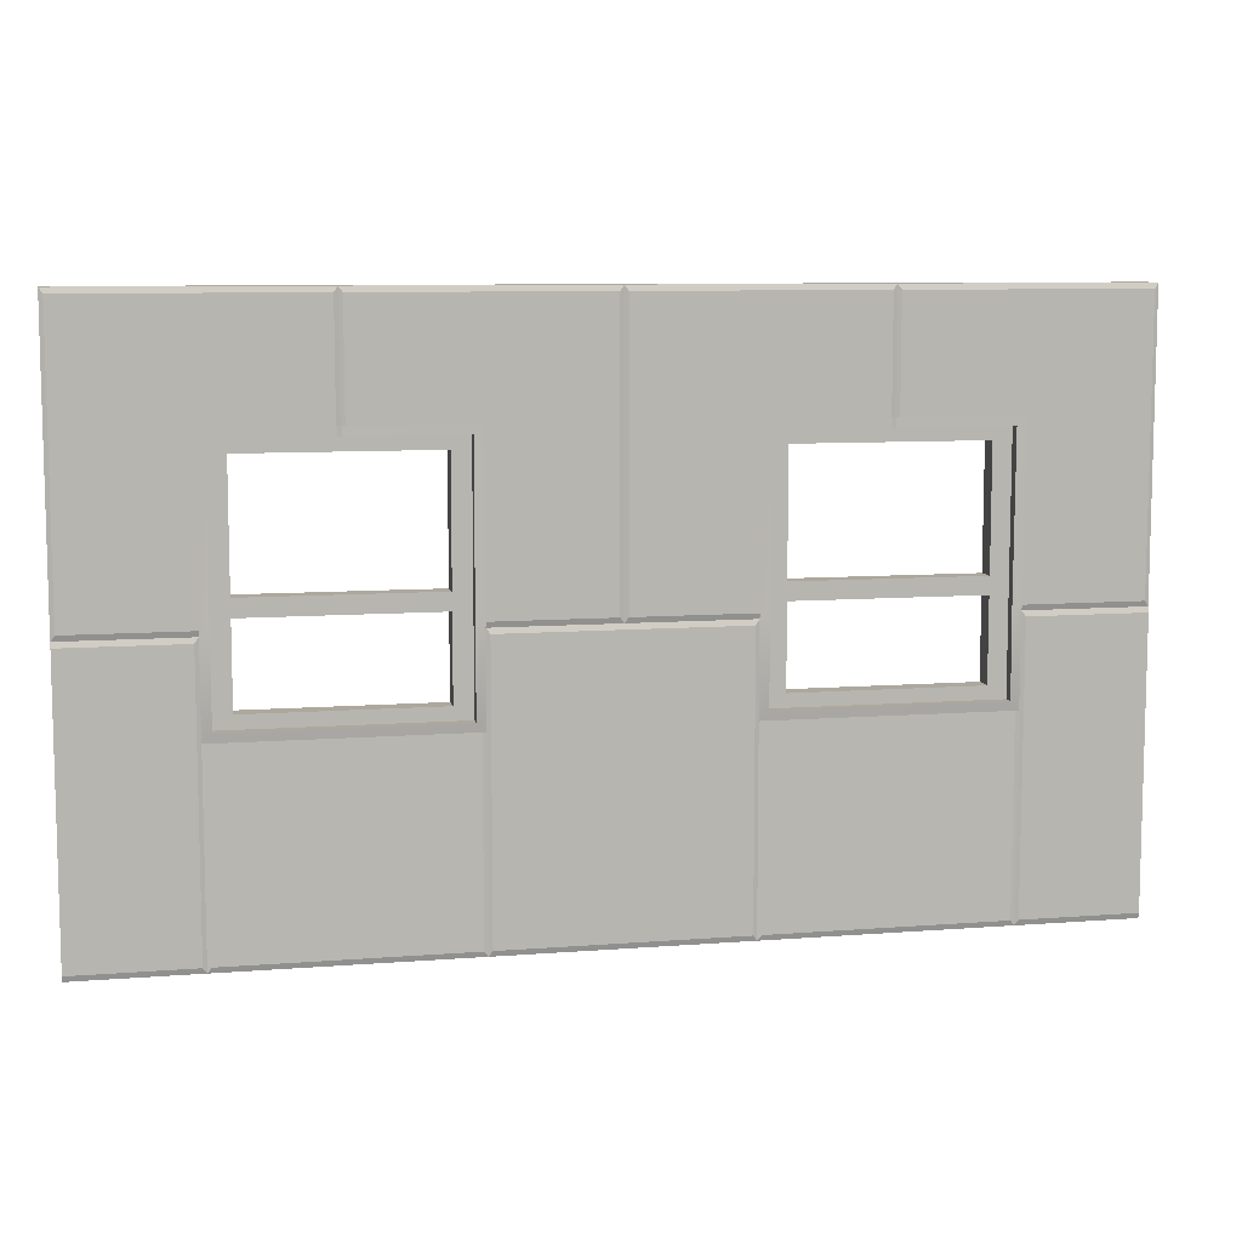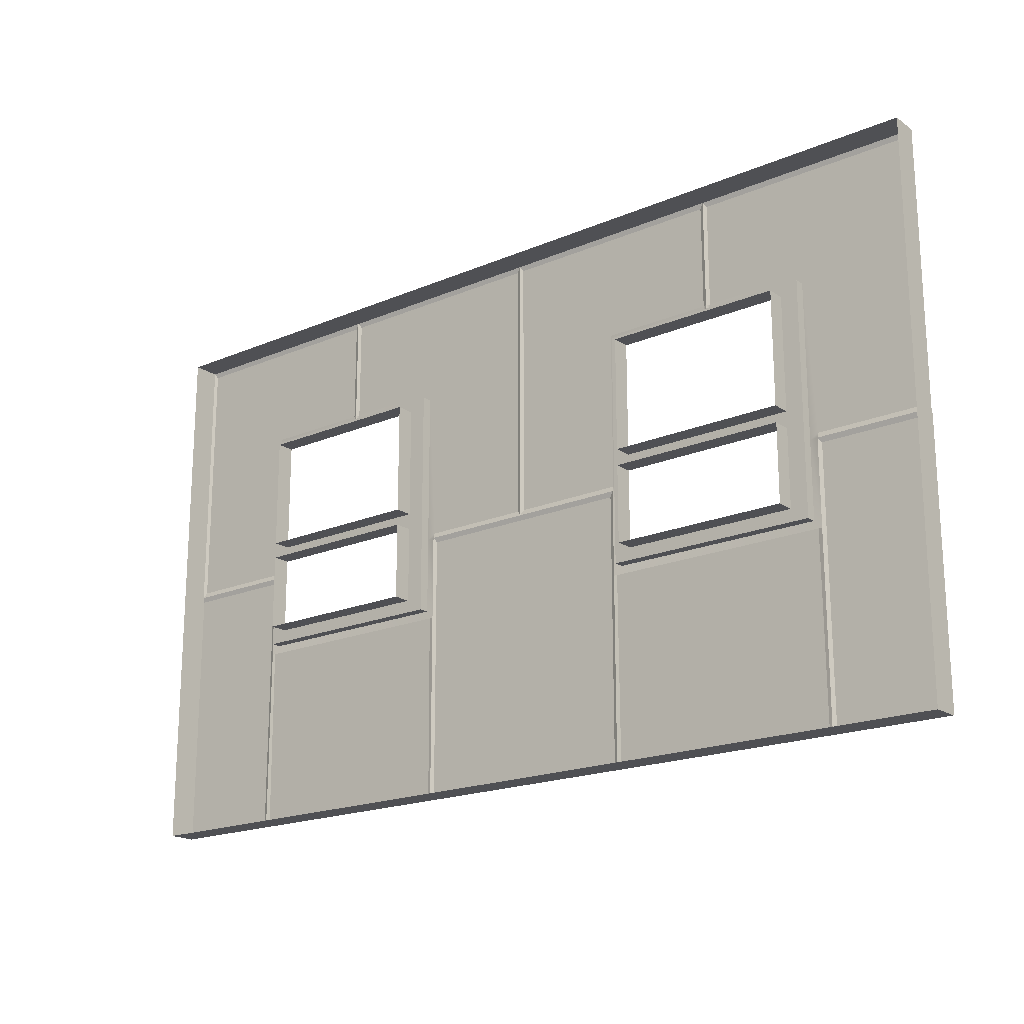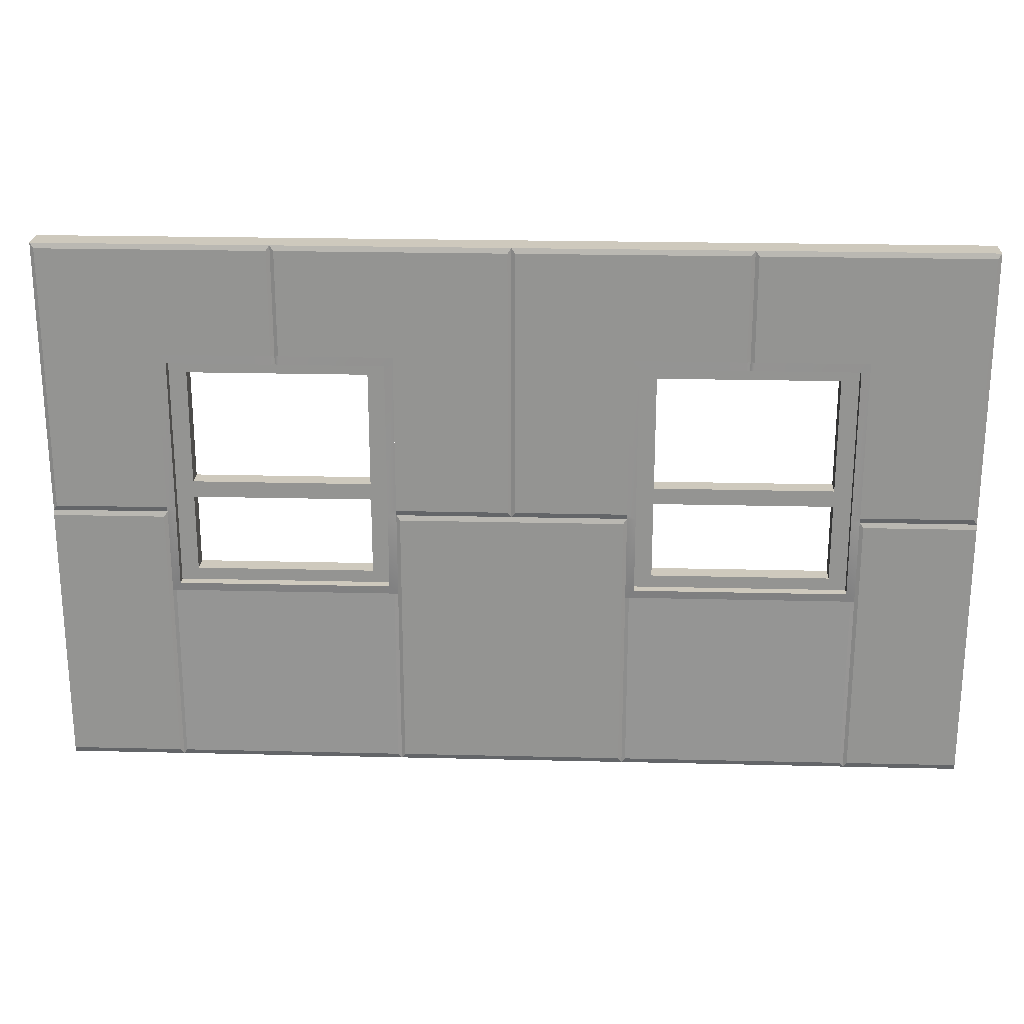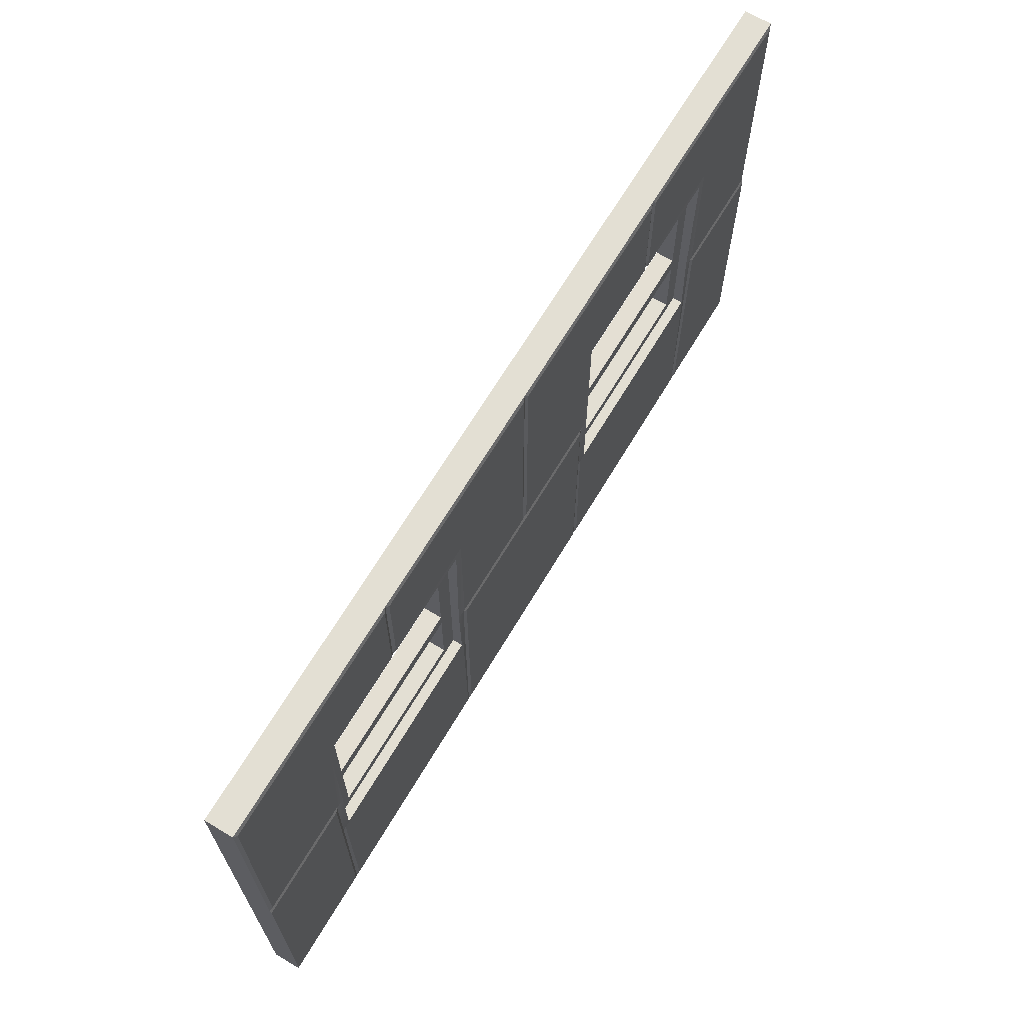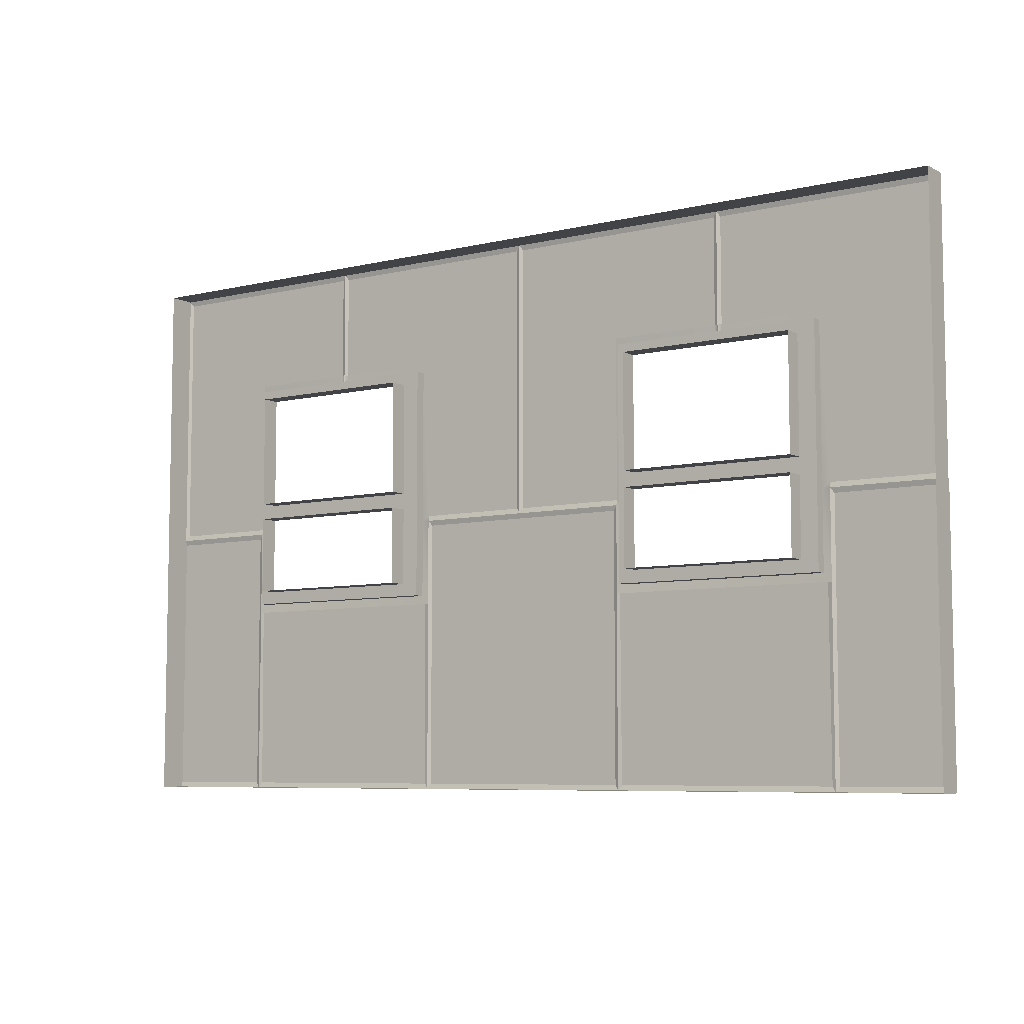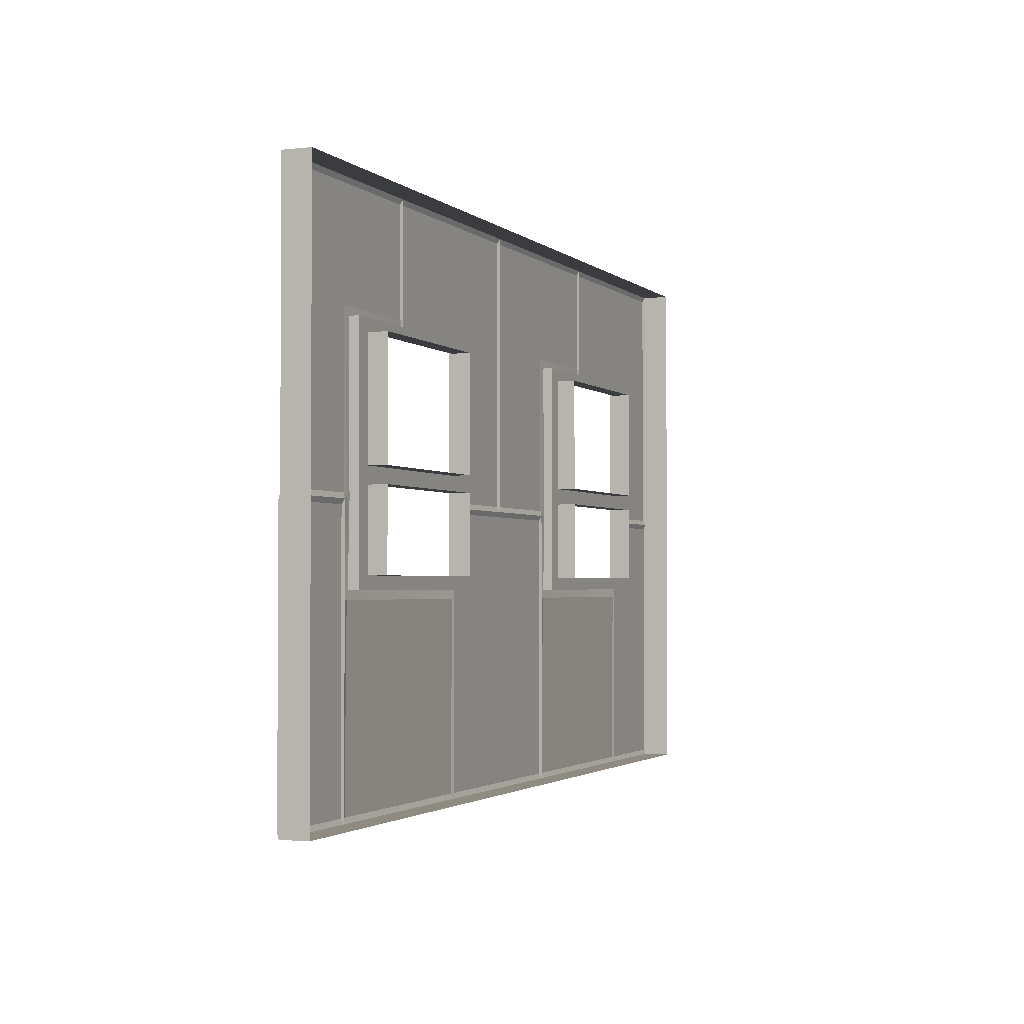
<metadata>
{"format":"obj","ext":"obj","renderer":"f3d","projection":"perspective","resolution":1024,"background":"white","views":[{"elev":8.7,"azim":-12.0,"up":"+Y"},{"elev":-19.2,"azim":-141.3,"up":"+Y"},{"elev":22.7,"azim":2.4,"up":"+Y"},{"elev":66.9,"azim":-59.2,"up":"+Y"},{"elev":-6.9,"azim":-145.0,"up":"+Y"},{"elev":-2.1,"azim":112.1,"up":"+Y"}]}
</metadata>
<code>
v 0 1.499 0.15
v 5 1.499 0.15
v 0 1.499 0
v 5 1.499 0
v 2.5 1.499 0.15
v 0 2.997 0
v 0 2.997 0.15
v 5 2.997 0.15
v 5 2.997 0
v 2.5 2.997 0.15
v 2.5 2.997 0
v 1.25 2.997 0.15
v 3.75 2.997 0.15
v 2.52 2.969 0.1578
v 2.52 1.526 0.1578
v 3.73 2.969 0.1578
v 0.01991 2.969 0.1578
v 0.01991 1.526 0.1578
v 1.23 2.969 0.1578
v 1.27 2.969 0.1578
v 2.48 1.526 0.1578
v 2.48 2.969 0.1578
v 3.77 2.969 0.1578
v 4.98 1.526 0.1578
v 4.98 2.969 0.1578
v 0 0 0
v 0 0 0.15
v 5 0 0.15
v 5 0 0
v 2.5 0 0
v 0.625 1.499 0.15
v 0.625 0 0.15
v 1.875 0 0.15
v 1.875 1.499 0.15
v 3.125 1.499 0.15
v 3.125 0 0.15
v 4.375 0 0.15
v 4.375 1.499 0.15
v 3.145 0.02779 0.1578
v 4.355 0.02779 0.1578
v 1.855 0.02779 0.1578
v 0.6449 0.02779 0.1578
v 0 0.02779 0.1578
v 0.6051 0.02779 0.1578
v 0.6051 1.471 0.1578
v 0 1.471 0.1578
v 1.895 0.02779 0.1578
v 1.895 1.471 0.1578
v 3.105 0.02779 0.1578
v 3.105 1.471 0.1578
v 4.395 0.02779 0.1578
v 4.395 1.471 0.1578
v 5 0.02779 0.1578
v 5 1.471 0.1578
v 5 2.398 0
v 5 2.398 0.15
v 4.98 2.398 0.1578
v 3.77 2.398 0.1578
v 3.75 2.398 0.15
v 3.73 2.398 0.1578
v 2.52 2.398 0.1578
v 2.5 2.398 0.15
v 2.48 2.398 0.1578
v 1.27 2.398 0.1578
v 1.25 2.398 0.15
v 1.23 2.398 0.1578
v 0.01991 2.398 0.1578
v 0 2.398 0.15
v 0 2.398 0
v 0 1.029 0
v 0 1.029 0.15
v 0 1.029 0.1578
v 0.6051 1.029 0.1578
v 0.625 1.029 0.15
v 0.6449 1.029 0.15
v 1.855 1.029 0.15
v 1.875 1.029 0.15
v 1.895 1.029 0.1578
v 3.105 1.029 0.1578
v 3.125 1.029 0.15
v 3.145 1.029 0.15
v 4.355 1.029 0.15
v 4.375 1.029 0.15
v 4.395 1.029 0.1578
v 5 1.029 0.1578
v 5 1.029 0.15
v 5 1.029 0
v 0.625 1.526 0.1578
v 0.625 2.398 0.1578
v 4.375 1.526 0.1578
v 4.375 2.398 0.1578
v 3.125 1.526 0.1578
v 3.125 2.398 0.1578
v 1.875 1.526 0.1578
v 1.875 2.398 0.1578
v 4.328 1.499 0.15
v 4.328 1.076 0.1578
v 4.328 1.076 0.1017
v 4.328 1.499 0.1017
v 3.172 1.499 0.1578
v 3.172 1.499 0.1017
v 3.172 1.076 0.1578
v 3.172 1.076 0.1017
v 4.328 2.352 0.1578
v 3.77 2.352 0.1578
v 4.328 2.352 0.1017
v 3.75 2.352 0.1017
v 3.75 2.352 0.15
v 3.73 2.352 0.1578
v 3.172 2.352 0.1578
v 3.172 2.352 0.1017
v 4.234 1.568 0.1017
v 4.234 1.144 0.1017
v 3.266 1.568 0.1017
v 3.266 1.659 0.1017
v 4.234 1.658 0.1017
v 3.266 1.144 0.1017
v 4.234 2.284 0.1017
v 3.75 2.284 0.1017
v 3.266 2.284 0.1017
v 4.234 1.568 0
v 4.234 1.144 0
v 3.266 1.568 0
v 3.266 1.659 0
v 4.234 1.658 0
v 3.266 1.144 0
v 4.234 2.284 0
v 3.75 2.284 0
v 3.266 2.284 0
v 4.375 1.029 0.15
v 4.375 1.499 0.15
v 3.125 1.526 0.1578
v 4.375 1.526 0.1578
v 3.125 1.499 0.15
v 3.125 1.029 0.15
v 4.375 2.398 0.1578
v 3.77 2.398 0.1578
v 3.75 2.398 0.15
v 3.73 2.398 0.1578
v 3.125 2.398 0.1578
v 1.828 1.499 0.15
v 1.828 1.076 0.1578
v 1.828 1.076 0.1017
v 1.828 1.499 0.1017
v 0.6716 1.499 0.1578
v 0.6716 1.499 0.1017
v 0.6716 1.076 0.1578
v 0.6716 1.076 0.1017
v 1.828 2.352 0.1578
v 1.27 2.352 0.1578
v 1.828 2.352 0.1017
v 1.25 2.352 0.1017
v 1.25 2.352 0.15
v 1.23 2.352 0.1578
v 0.6716 2.352 0.1578
v 0.6716 2.352 0.1017
v 1.734 1.568 0.1017
v 1.734 1.144 0.1017
v 0.7663 1.568 0.1017
v 0.7663 1.659 0.1017
v 1.734 1.658 0.1017
v 0.7663 1.144 0.1017
v 1.734 2.284 0.1017
v 1.25 2.284 0.1017
v 0.7663 2.284 0.1017
v 1.734 1.568 0
v 1.734 1.144 0
v 0.7663 1.568 0
v 0.7663 1.659 0
v 1.734 1.658 0
v 0.7663 1.144 0
v 1.734 2.284 0
v 1.25 2.284 0
v 0.7663 2.284 0
v 1.875 1.029 0.15
v 1.875 1.499 0.15
v 0.625 1.526 0.1578
v 1.875 1.526 0.1578
v 0.625 1.499 0.15
v 0.625 1.029 0.15
v 1.875 2.398 0.1578
v 1.27 2.398 0.1578
v 1.25 2.398 0.15
v 1.23 2.398 0.1578
v 0.625 2.398 0.1578
f 3 1 68 69
f 92 93 61 15
f 2 4 55 56
f 88 89 67 18
f 15 35 92
f 13 10 14 16
f 61 62 5 15
f 17 19 12 7
f 67 68 1 18
f 10 12 20 22
f 5 62 63 21
f 8 13 23 25
f 2 56 57 24
f 86 87 4 2
f 70 71 1 3
f 72 73 45 46
f 78 79 50 48
f 52 84 85 54
f 39 36 37 40
f 41 42 32 33
f 27 32 44 43
f 73 74 31 45
f 31 1 46 45
f 1 71 72 46
f 34 77 78 48
f 47 33 36 49
f 79 80 35 50
f 48 5 34
f 38 83 84 52
f 37 28 53 51
f 85 86 2 54
f 2 38 52 54
f 1 31 18
f 18 31 88
f 21 34 5
f 5 35 15
f 24 38 2
f 5 50 35
f 48 50 5
f 7 12 10 13 8 9 11 6
f 27 26 30 29 28 37 36 33 32
f 56 55 9 8
f 57 56 8 25
f 23 58 91 57 25
f 13 59 58 23
f 60 59 13 16
f 14 61 93 60 16
f 10 62 61 14
f 63 62 10 22
f 20 64 95 63 22
f 12 65 64 20
f 66 65 12 19
f 17 67 89 66 19
f 7 68 67 17
f 69 68 7 6
f 26 27 71 70
f 72 71 27 43
f 43 44 73 72
f 32 74 73 44
f 75 74 32 42
f 41 76 75 42
f 33 77 76 41
f 78 77 33 47
f 47 49 79 78
f 36 80 79 49
f 81 80 36 39
f 82 81 39 40
f 37 83 82 40
f 84 83 37 51
f 85 84 51 53
f 28 86 85 53
f 28 29 87 86
f 90 38 24
f 57 91 90 24
f 94 34 21
f 63 95 94 21
f 96 99 98 97
f 99 96 104 106
f 103 102 97 98
f 102 103 101 100
f 105 107 106 104
f 108 107 105
f 109 107 108
f 110 111 107 109
f 111 110 100 101
f 131 96 97 130
f 96 133 136 104
f 133 96 131
f 134 100 132
f 97 102 135 130
f 135 102 100 134
f 137 105 104 136
f 138 108 105 137
f 139 109 108 138
f 140 110 109 139
f 110 140 132 100
f 99 112 113 98
f 116 112 99 106 118
f 117 103 98 113
f 103 117 114 101
f 107 119 118 106
f 111 120 119 107
f 115 120 111 101 114
f 121 122 113 112
f 122 126 117 113
f 126 123 114 117
f 119 128 127 118
f 127 125 116 118
f 129 128 119 120
f 124 129 120 115
f 115 114 112 116
f 125 124 115 116
f 114 123 121 112
f 141 144 143 142
f 144 141 149 151
f 148 147 142 143
f 147 148 146 145
f 150 152 151 149
f 153 152 150
f 154 152 153
f 155 156 152 154
f 156 155 145 146
f 176 141 142 175
f 141 178 181 149
f 178 141 176
f 179 145 177
f 142 147 180 175
f 180 147 145 179
f 182 150 149 181
f 183 153 150 182
f 184 154 153 183
f 185 155 154 184
f 155 185 177 145
f 144 157 158 143
f 161 157 144 151 163
f 162 148 143 158
f 148 162 159 146
f 152 164 163 151
f 156 165 164 152
f 160 165 156 146 159
f 166 167 158 157
f 167 171 162 158
f 171 168 159 162
f 164 173 172 163
f 172 170 161 163
f 174 173 164 165
f 169 174 165 160
f 160 159 157 161
f 170 169 160 161
f 159 168 166 157

</code>
